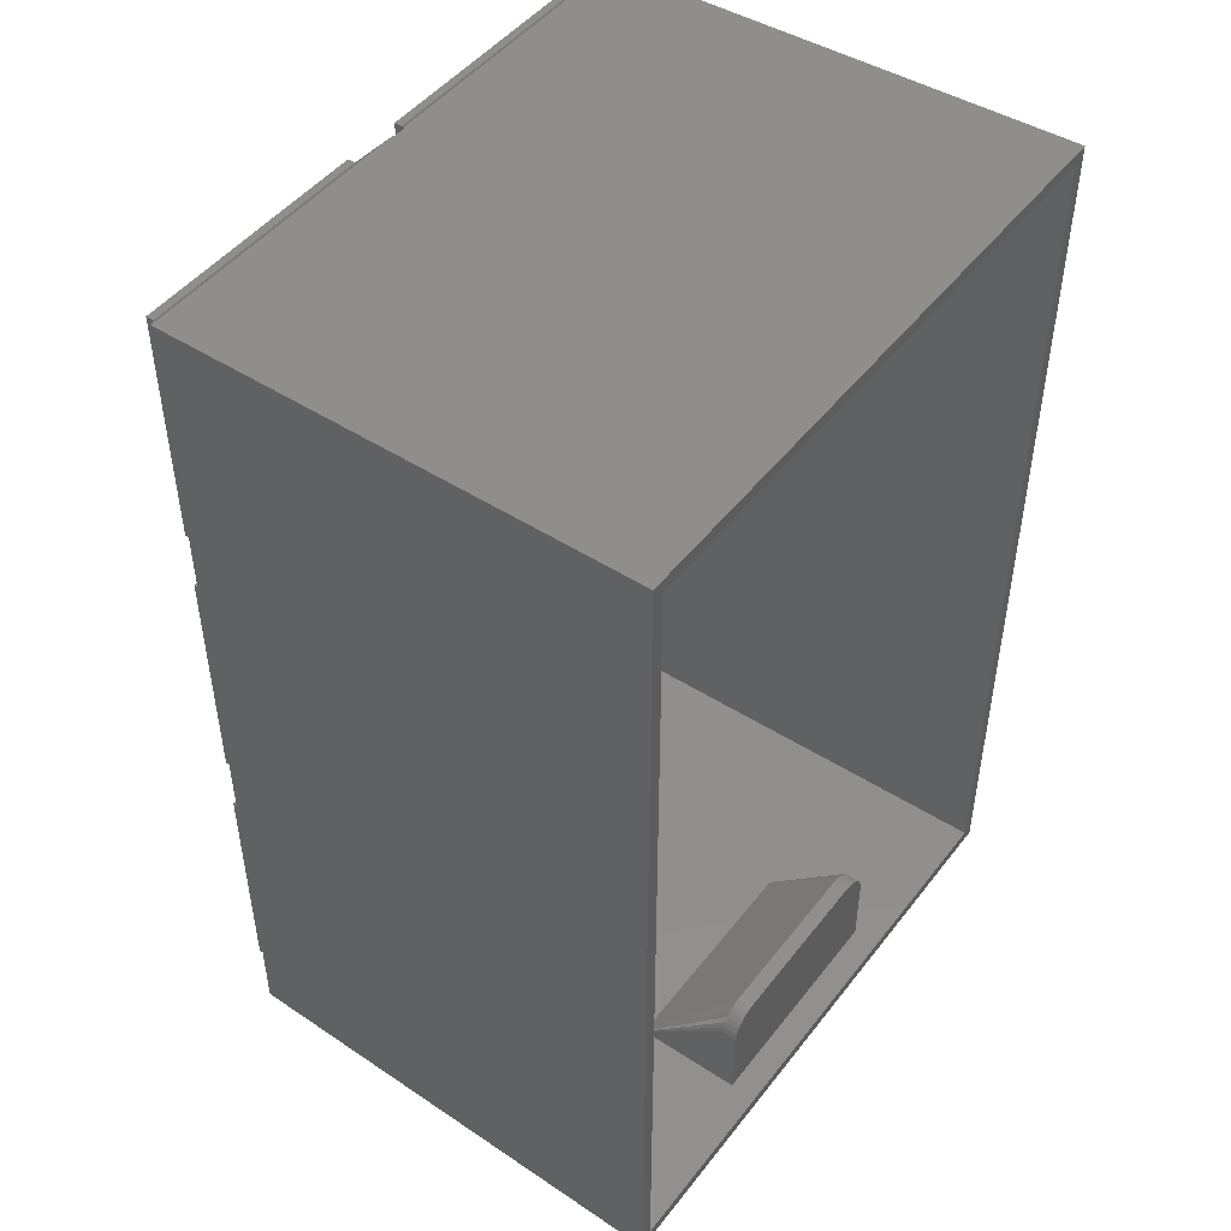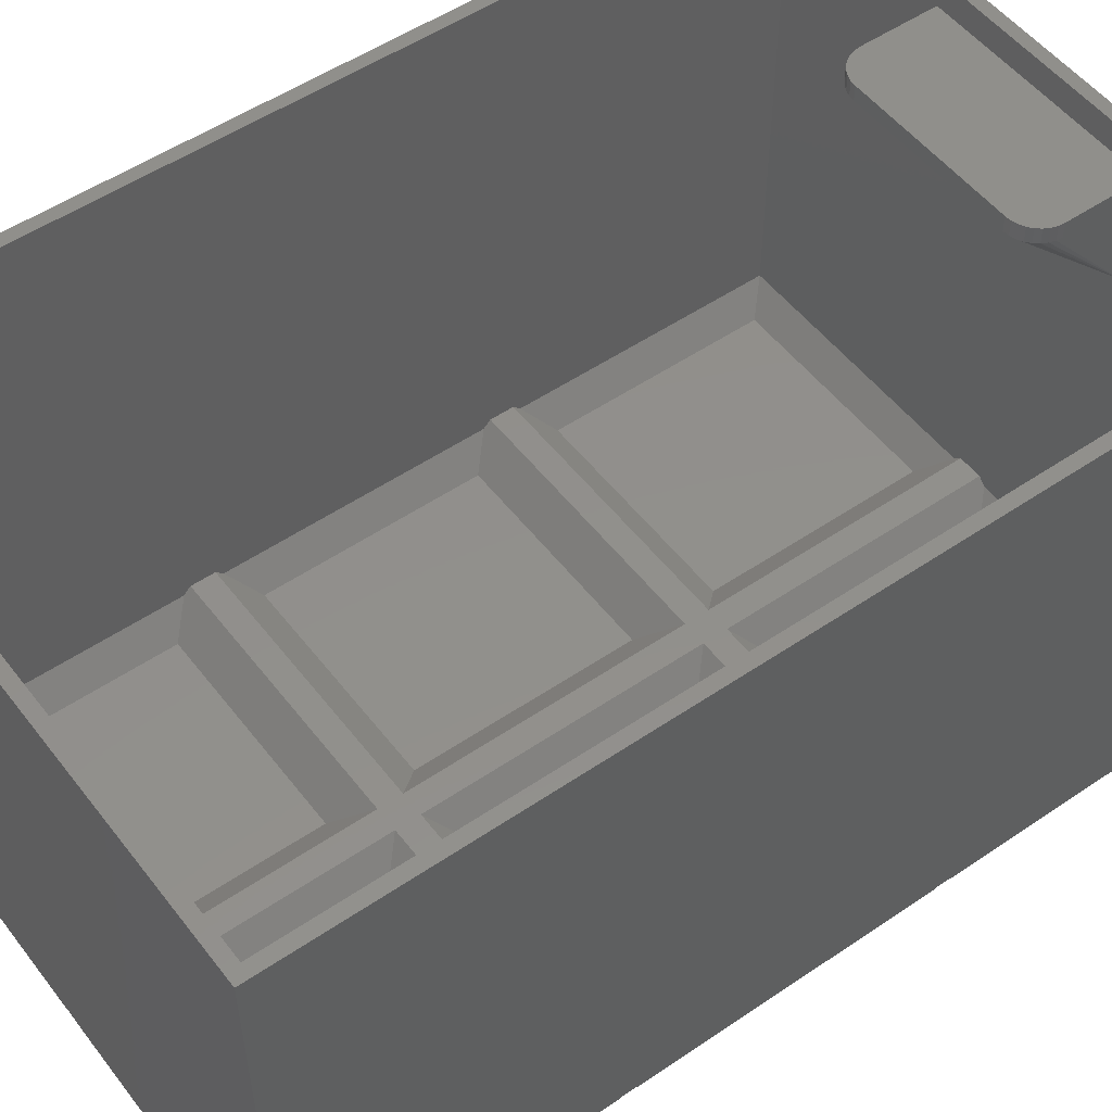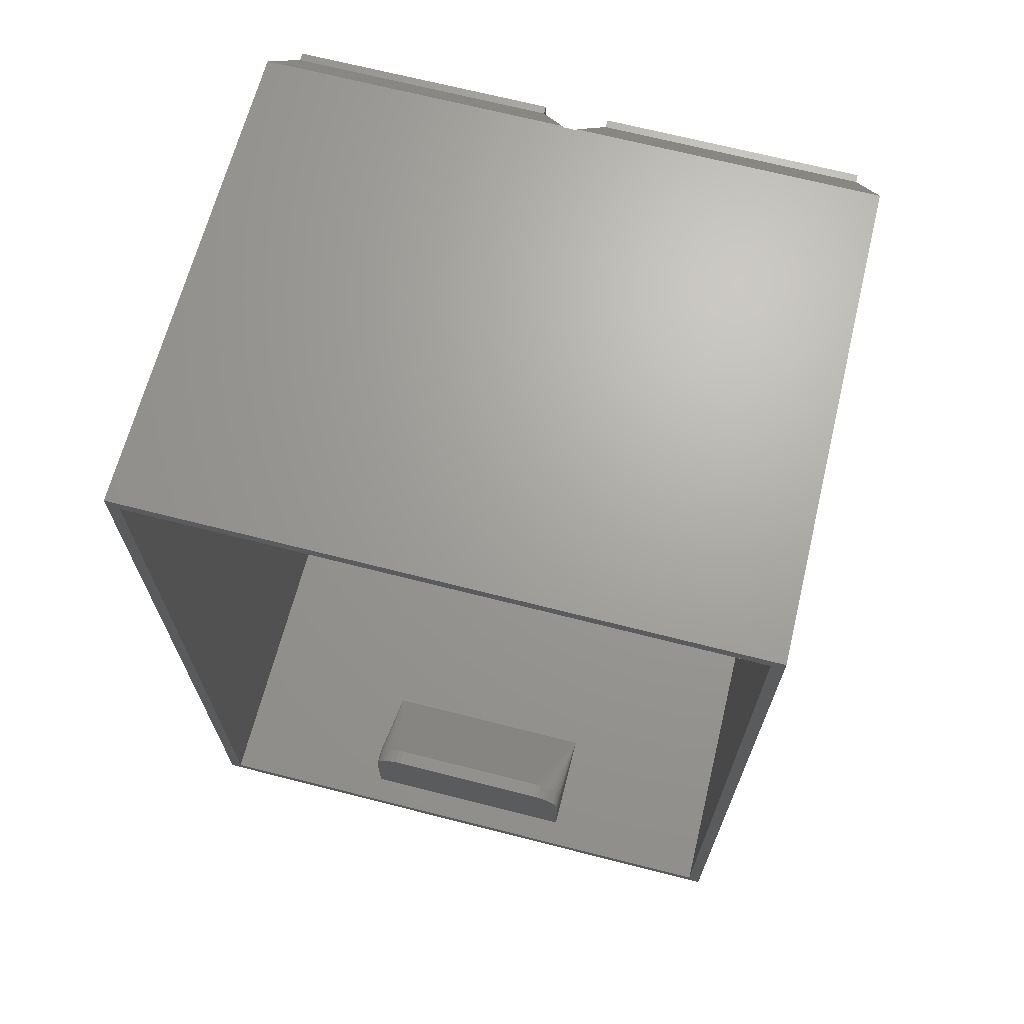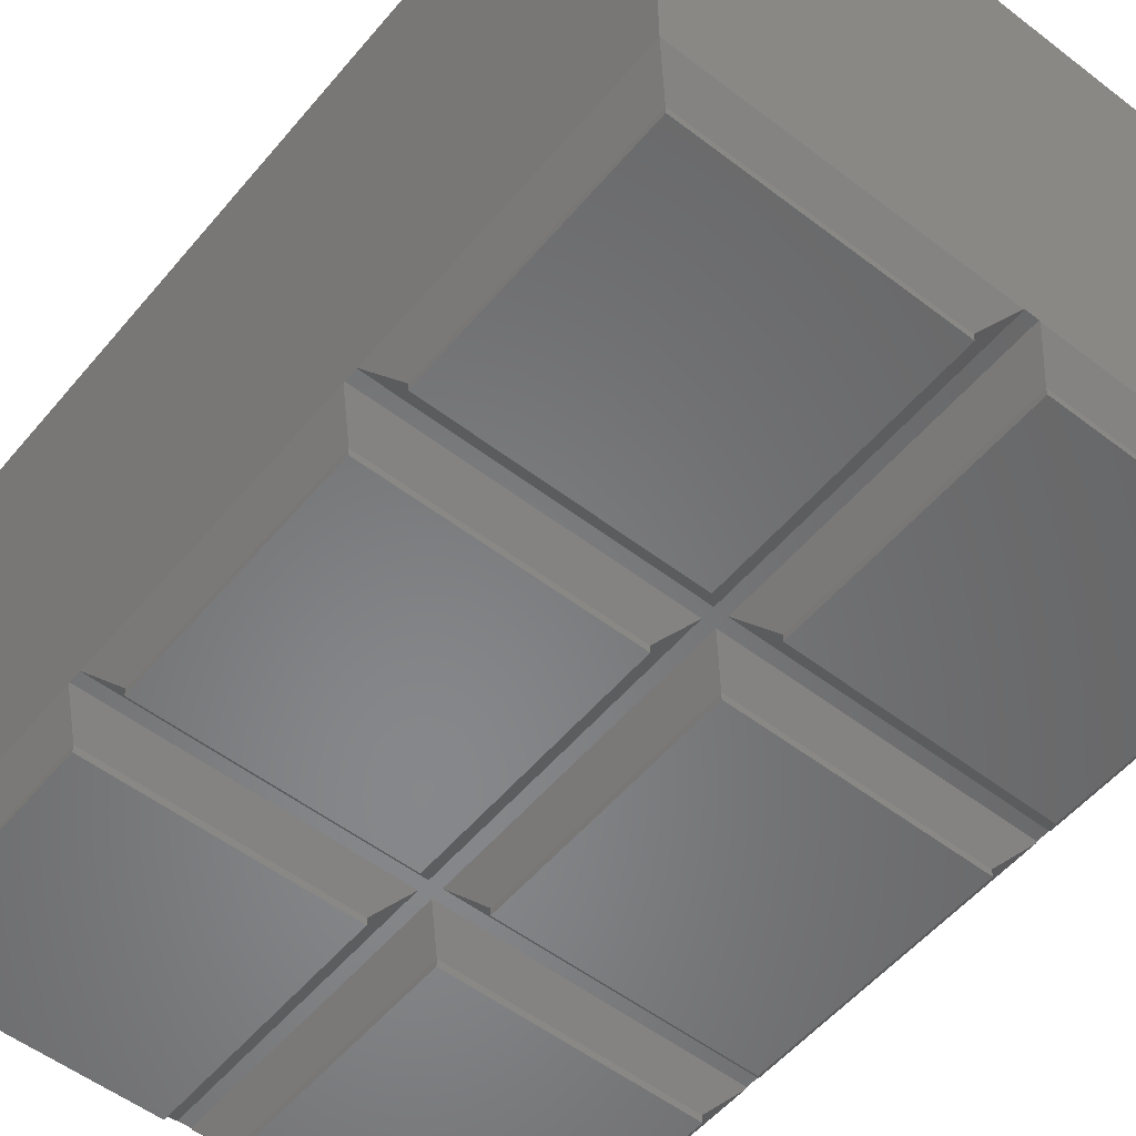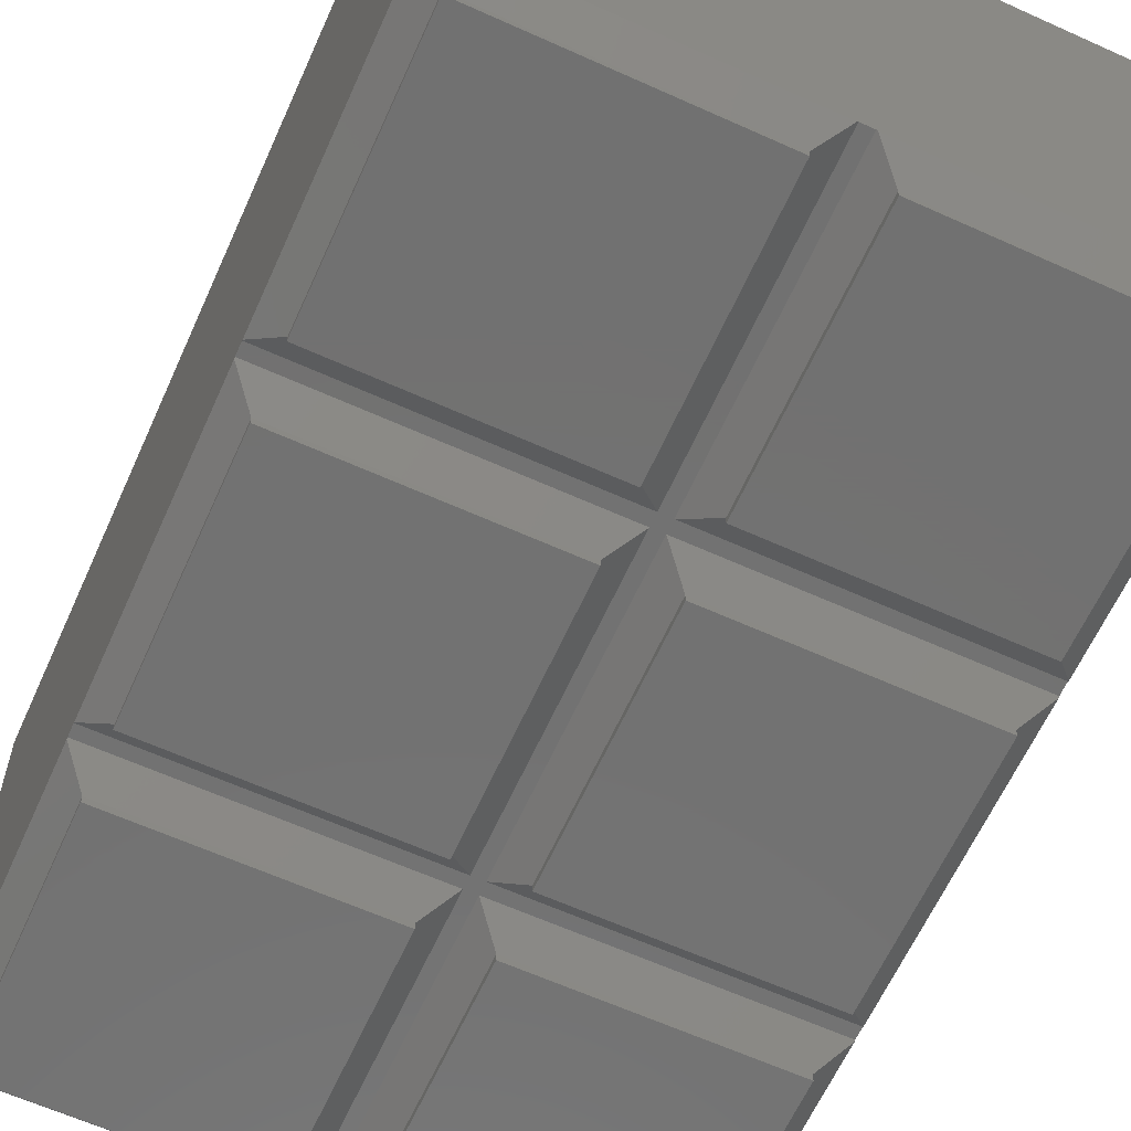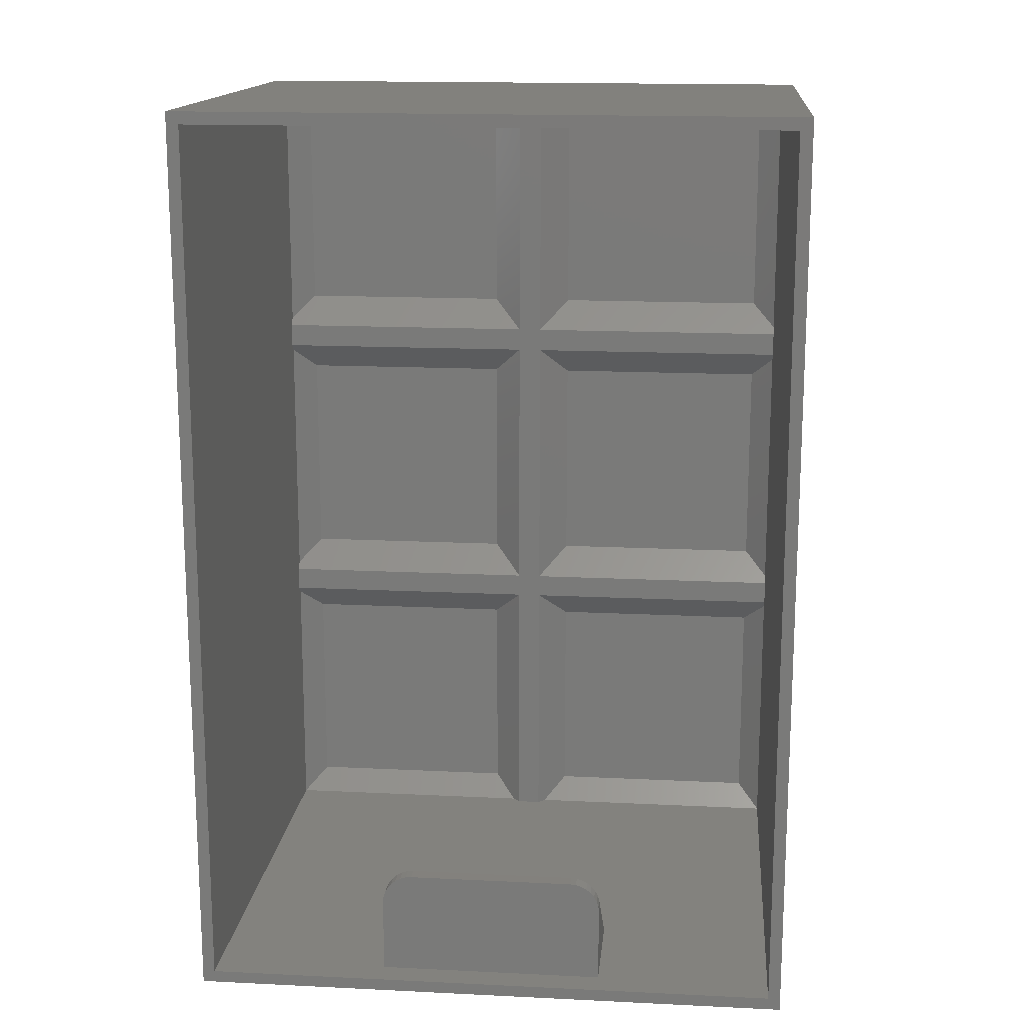
<metadata>
{"format":"stl","ext":"stl","renderer":"f3d","projection":"perspective","resolution":1024,"background":"white","views":[{"elev":47.6,"azim":-54.2,"up":"+Y"},{"elev":51.9,"azim":-126.4,"up":"+Z"},{"elev":68.6,"azim":14.3,"up":"+Y"},{"elev":-54.2,"azim":-39.1,"up":"+Z"},{"elev":-63.8,"azim":155.6,"up":"+Z"},{"elev":15.9,"azim":5.8,"up":"+Y"}]}
</metadata>
<code>
# stl→obj: 202 verts, 412 faces
v 8 -8 0.499
v 8 8 0
v 8 8 0.499
v 8 -8 0
v -8 -8 0
v -8 8 0
v -8 8 0.499
v -8 -8 0.499
v 9.6 -9.532 2.1
v 9.6 9.6 2.1
v 9.531 -9.531 2.031
v -9.531 -9.531 2.031
v -9.531 9.531 2.031
v -9.532 9.6 2.1
v 28 -8 0.499
v 28 8 0
v 28 8 0.499
v 28 -8 0
v 12 -8 0
v 12 8 0
v 12 8 0.499
v 12 -8 0.499
v 29.53 9.531 2.031
v 29.53 -9.531 2.031
v 10.47 -9.531 2.031
v 10.4 -9.532 2.1
v 10.4 9.6 2.1
v 29.53 9.6 2.1
v 8 12 0.499
v 8 28 0
v 8 28 0.499
v 8 12 0
v -8 12 0
v -8 28 0
v -8 28 0.499
v -8 12 0.499
v 9.6 29.6 2.1
v 9.6 10.4 2.1
v -9.532 10.4 2.1
v -9.531 10.47 2.031
v -9.531 29.53 2.031
v -9.532 29.6 2.1
v 28 12 0.499
v 28 28 0
v 28 28 0.499
v 28 12 0
v 12 12 0
v 12 28 0
v 12 28 0.499
v 12 12 0.499
v 29.53 29.53 2.031
v 29.53 10.47 2.031
v 29.53 10.4 2.1
v 10.4 10.4 2.1
v 10.4 29.6 2.1
v 29.53 29.6 2.1
v 8 32 0.499
v 8 48 0
v 8 48 0.499
v 8 32 0
v -8 32 0
v -8 48 0
v -8 48 0.499
v -8 32 0.499
v 9.6 49.53 2.1
v 9.531 49.53 2.031
v 9.6 30.4 2.1
v -9.532 30.4 2.1
v -9.531 30.47 2.031
v -9.531 49.53 2.031
v 28 32 0.499
v 28 48 0
v 28 48 0.499
v 28 32 0
v 12 32 0
v 12 48 0
v 12 48 0.499
v 12 32 0.499
v 29.53 49.53 2.031
v 29.53 30.47 2.031
v 29.53 30.4 2.1
v 10.4 30.4 2.1
v 10.4 49.53 2.1
v 10.47 49.53 2.031
v 30 50 33
v 29.2 49.2 33
v 30 -10 33
v -9.195 49.2 33
v -10 50 33
v -9.195 -9.195 33
v 29.2 -9.195 33
v -10 -10 33
v -7.2 7.2 0.799
v 7.2 -7.2 0.799
v 7.2 7.2 0.799
v -7.2 -7.2 0.799
v 9.199 -8.738 2.799
v 8.731 -8.731 2.331
v 9.199 9.199 2.799
v -8.731 -8.731 2.331
v -8.731 8.731 2.331
v -8.738 9.199 2.799
v 12.8 7.2 0.799
v 27.2 -7.2 0.799
v 27.2 7.2 0.799
v 12.8 -7.2 0.799
v 28.73 8.731 2.331
v 28.73 -8.731 2.331
v 11.27 -8.731 2.331
v 10.8 -8.738 2.799
v 10.8 9.199 2.799
v 28.74 9.199 2.799
v -7.2 27.2 0.799
v 7.2 12.8 0.799
v 7.2 27.2 0.799
v -7.2 12.8 0.799
v 9.199 29.2 2.799
v 9.199 10.8 2.799
v -8.738 10.8 2.799
v -8.731 11.27 2.331
v -8.731 28.73 2.331
v -8.738 29.2 2.799
v 12.8 27.2 0.799
v 27.2 12.8 0.799
v 27.2 27.2 0.799
v 12.8 12.8 0.799
v 28.73 28.73 2.331
v 28.73 11.27 2.331
v 28.74 10.8 2.799
v 10.8 10.8 2.799
v 10.8 29.2 2.799
v 28.74 29.2 2.799
v -7.2 47.2 0.799
v 7.2 32.8 0.799
v 7.2 47.2 0.799
v -7.2 32.8 0.799
v 9.199 48.74 2.799
v 8.731 48.73 2.331
v 9.199 30.8 2.799
v -8.738 30.8 2.799
v -8.731 31.27 2.331
v -8.731 48.73 2.331
v 12.8 47.2 0.799
v 27.2 32.8 0.799
v 27.2 47.2 0.799
v 12.8 32.8 0.799
v 28.73 48.73 2.331
v 28.73 31.27 2.331
v 28.74 30.8 2.799
v 10.8 30.8 2.799
v 10.8 48.74 2.799
v 11.27 48.73 2.331
v 17.5 -9.169 31.25
v 17.5 -9.064 24.29
v 17.5 -9.063 24.29
v 17.5 -9.063 24.28
v 17.49 -9.063 24.28
v 2.511 -9.063 24.28
v 2.5 -9.169 31.25
v 2.5 -9.064 24.29
v 2.501 -9.063 24.29
v 2.502 -9.063 24.29
v 2.503 -9.063 24.28
v 2.505 -9.063 24.28
v 2.509 -9.063 24.28
v 2.507 -9.063 24.28
v 2.652 -3.435 30.25
v 2.538 -3.81 30.25
v 16.27 -2.352 30.25
v 15.89 -2.238 30.25
v 2.837 -3.089 30.25
v 3.735 -2.352 30.25
v 3.389 -2.537 31.25
v 3.735 -2.352 31.25
v 3.389 -2.537 30.25
v 17.16 -3.089 31.25
v 16.91 -2.786 30.25
v 16.91 -2.786 31.25
v 17.16 -3.089 30.25
v 2.5 -4.2 30.25
v 2.538 -3.81 31.25
v 2.5 -4.2 31.25
v 17.46 -3.81 30.25
v 17.5 -4.2 30.25
v 17.5 -4.2 31.25
v 17.35 -3.435 30.25
v 15.5 -2.2 30.25
v 4.5 -2.2 30.25
v 3.086 -2.786 30.25
v 4.11 -2.238 30.25
v 3.086 -2.786 31.25
v 4.11 -2.238 31.25
v 4.5 -2.2 31.25
v 15.5 -2.2 31.25
v 17.35 -3.435 31.25
v 15.89 -2.238 31.25
v 16.61 -2.537 31.25
v 16.61 -2.537 30.25
v 16.27 -2.352 31.25
v 17.46 -3.81 31.25
v 2.837 -3.089 31.25
v 2.652 -3.435 31.25
f 1 2 3
f 2 1 4
f 5 2 4
f 2 5 6
f 5 7 6
f 7 5 8
f 2 7 3
f 7 2 6
f 5 1 8
f 1 5 4
f 9 3 10
f 3 9 1
f 1 9 11
f 8 11 12
f 11 8 1
f 8 13 7
f 13 8 12
f 3 14 10
f 7 14 3
f 14 7 13
f 15 16 17
f 16 15 18
f 19 16 18
f 16 19 20
f 19 21 20
f 21 19 22
f 16 21 17
f 21 16 20
f 19 15 22
f 15 19 18
f 23 15 17
f 15 23 24
f 22 24 25
f 24 22 15
f 26 21 22
f 26 22 25
f 21 26 27
f 17 28 23
f 21 28 17
f 28 21 27
f 29 30 31
f 30 29 32
f 33 30 32
f 30 33 34
f 33 35 34
f 35 33 36
f 30 35 31
f 35 30 34
f 33 29 36
f 29 33 32
f 37 29 31
f 29 37 38
f 36 39 40
f 29 39 36
f 39 29 38
f 36 41 35
f 41 36 40
f 31 42 37
f 35 42 31
f 42 35 41
f 43 44 45
f 44 43 46
f 47 44 46
f 44 47 48
f 47 49 48
f 49 47 50
f 44 49 45
f 49 44 48
f 47 43 50
f 43 47 46
f 51 43 45
f 43 51 52
f 50 53 54
f 43 53 50
f 53 43 52
f 50 55 49
f 55 50 54
f 45 56 51
f 49 56 45
f 56 49 55
f 57 58 59
f 58 57 60
f 61 58 60
f 58 61 62
f 61 63 62
f 63 61 64
f 58 63 59
f 63 58 62
f 61 57 64
f 57 61 60
f 65 59 66
f 65 57 59
f 57 65 67
f 64 68 69
f 57 68 64
f 68 57 67
f 64 70 63
f 70 64 69
f 59 70 66
f 70 59 63
f 71 72 73
f 72 71 74
f 75 72 74
f 72 75 76
f 75 77 76
f 77 75 78
f 72 77 73
f 77 72 76
f 75 71 78
f 71 75 74
f 79 71 73
f 71 79 80
f 78 81 82
f 71 81 78
f 81 71 80
f 77 83 84
f 78 83 77
f 83 78 82
f 73 84 79
f 84 73 77
f 85 86 87
f 85 88 86
f 88 89 90
f 89 88 85
f 91 87 86
f 90 87 91
f 90 92 87
f 92 90 89
f 42 67 37
f 67 42 68
f 14 38 10
f 38 14 39
f 10 27 26
f 27 10 54
f 54 38 55
f 37 55 38
f 10 26 9
f 54 10 38
f 55 37 82
f 67 82 37
f 82 67 83
f 83 67 65
f 27 53 28
f 53 27 54
f 55 81 56
f 81 55 82
f 68 70 69
f 70 68 89
f 42 89 68
f 39 42 41
f 39 41 40
f 42 39 89
f 92 39 14
f 12 14 13
f 92 14 12
f 39 92 89
f 81 79 85
f 79 81 80
f 85 56 81
f 53 56 85
f 56 53 51
f 51 53 52
f 87 53 85
f 28 24 23
f 53 87 28
f 28 87 24
f 92 9 87
f 12 9 92
f 9 12 11
f 26 87 9
f 24 26 25
f 26 24 87
f 85 83 89
f 79 83 85
f 83 79 84
f 65 89 83
f 70 65 66
f 65 70 89
f 93 94 95
f 94 93 96
f 97 95 94
f 97 94 98
f 95 97 99
f 94 100 98
f 100 94 96
f 101 96 93
f 96 101 100
f 93 102 101
f 102 93 95
f 102 95 99
f 103 104 105
f 104 103 106
f 104 107 105
f 107 104 108
f 104 109 108
f 109 104 106
f 110 103 111
f 103 110 106
f 106 110 109
f 103 112 111
f 105 112 103
f 112 105 107
f 113 114 115
f 114 113 116
f 114 117 115
f 117 114 118
f 114 119 118
f 116 119 114
f 119 116 120
f 121 116 113
f 116 121 120
f 113 122 121
f 122 113 115
f 122 115 117
f 123 124 125
f 124 123 126
f 124 127 125
f 127 124 128
f 124 129 128
f 129 124 126
f 129 126 130
f 131 126 123
f 126 131 130
f 123 132 131
f 125 132 123
f 132 125 127
f 133 134 135
f 134 133 136
f 135 137 138
f 134 137 135
f 137 134 139
f 134 140 139
f 136 140 134
f 140 136 141
f 142 136 133
f 136 142 141
f 133 138 142
f 138 133 135
f 143 144 145
f 144 143 146
f 144 147 145
f 147 144 148
f 144 149 148
f 149 144 146
f 149 146 150
f 151 143 152
f 151 146 143
f 146 151 150
f 143 147 152
f 147 143 145
f 119 99 118
f 99 119 102
f 140 117 139
f 117 140 122
f 139 150 151
f 150 139 131
f 131 117 130
f 118 130 117
f 139 151 137
f 131 139 117
f 130 118 111
f 99 111 118
f 111 99 110
f 110 99 97
f 150 132 149
f 132 150 131
f 130 112 129
f 112 130 111
f 140 142 88
f 142 140 141
f 88 122 140
f 119 122 88
f 122 119 121
f 121 119 120
f 90 119 88
f 102 100 101
f 119 90 102
f 102 90 100
f 149 147 148
f 147 149 86
f 132 86 149
f 129 132 127
f 129 127 128
f 132 129 86
f 91 129 112
f 108 112 107
f 91 112 108
f 129 91 86
f 91 153 90
f 91 154 153
f 91 154 154
f 91 155 154
f 108 155 91
f 155 108 155
f 155 108 156
f 157 110 158
f 157 110 157
f 108 157 157
f 108 157 156
f 156 108 156
f 157 108 110
f 110 108 109
f 159 90 153
f 160 90 159
f 160 90 160
f 161 90 160
f 100 161 162
f 100 162 163
f 100 163 164
f 97 158 110
f 158 97 165
f 100 165 97
f 165 100 166
f 166 100 164
f 100 97 98
f 161 100 90
f 88 137 86
f 142 137 88
f 137 142 138
f 151 86 137
f 147 151 152
f 151 147 86
f 160 167 161
f 167 160 168
f 157 169 157
f 169 157 170
f 161 171 162
f 171 161 167
f 172 173 174
f 173 172 175
f 176 177 178
f 177 176 179
f 180 181 168
f 181 180 182
f 160 168 160
f 168 160 180
f 154 183 184
f 183 154 154
f 153 184 185
f 184 153 154
f 166 175 172
f 175 166 164
f 155 179 186
f 179 155 155
f 159 180 160
f 180 159 182
f 157 170 157
f 170 157 187
f 157 188 187
f 188 157 158
f 163 171 189
f 171 163 162
f 158 190 188
f 190 158 165
f 175 191 173
f 191 175 189
f 188 192 193
f 192 188 190
f 187 193 194
f 193 187 188
f 165 172 190
f 172 165 166
f 195 179 176
f 179 195 186
f 154 186 183
f 186 154 155
f 170 194 196
f 194 170 187
f 175 163 189
f 163 175 164
f 179 156 177
f 156 179 155
f 177 197 178
f 197 177 198
f 198 199 197
f 199 198 169
f 185 183 200
f 183 185 184
f 200 186 195
f 186 200 183
f 169 196 199
f 196 169 170
f 190 174 192
f 174 190 172
f 167 201 171
f 201 167 202
f 168 202 167
f 202 168 181
f 171 191 189
f 191 171 201
f 156 198 177
f 198 156 156
f 157 198 156
f 198 157 169
f 194 185 200
f 194 200 195
f 194 195 176
f 194 176 178
f 194 178 197
f 194 197 199
f 194 199 196
f 185 194 153
f 193 153 194
f 182 193 192
f 182 192 174
f 182 174 173
f 182 173 191
f 182 191 201
f 182 201 202
f 182 202 181
f 193 182 159
f 193 159 153

</code>
